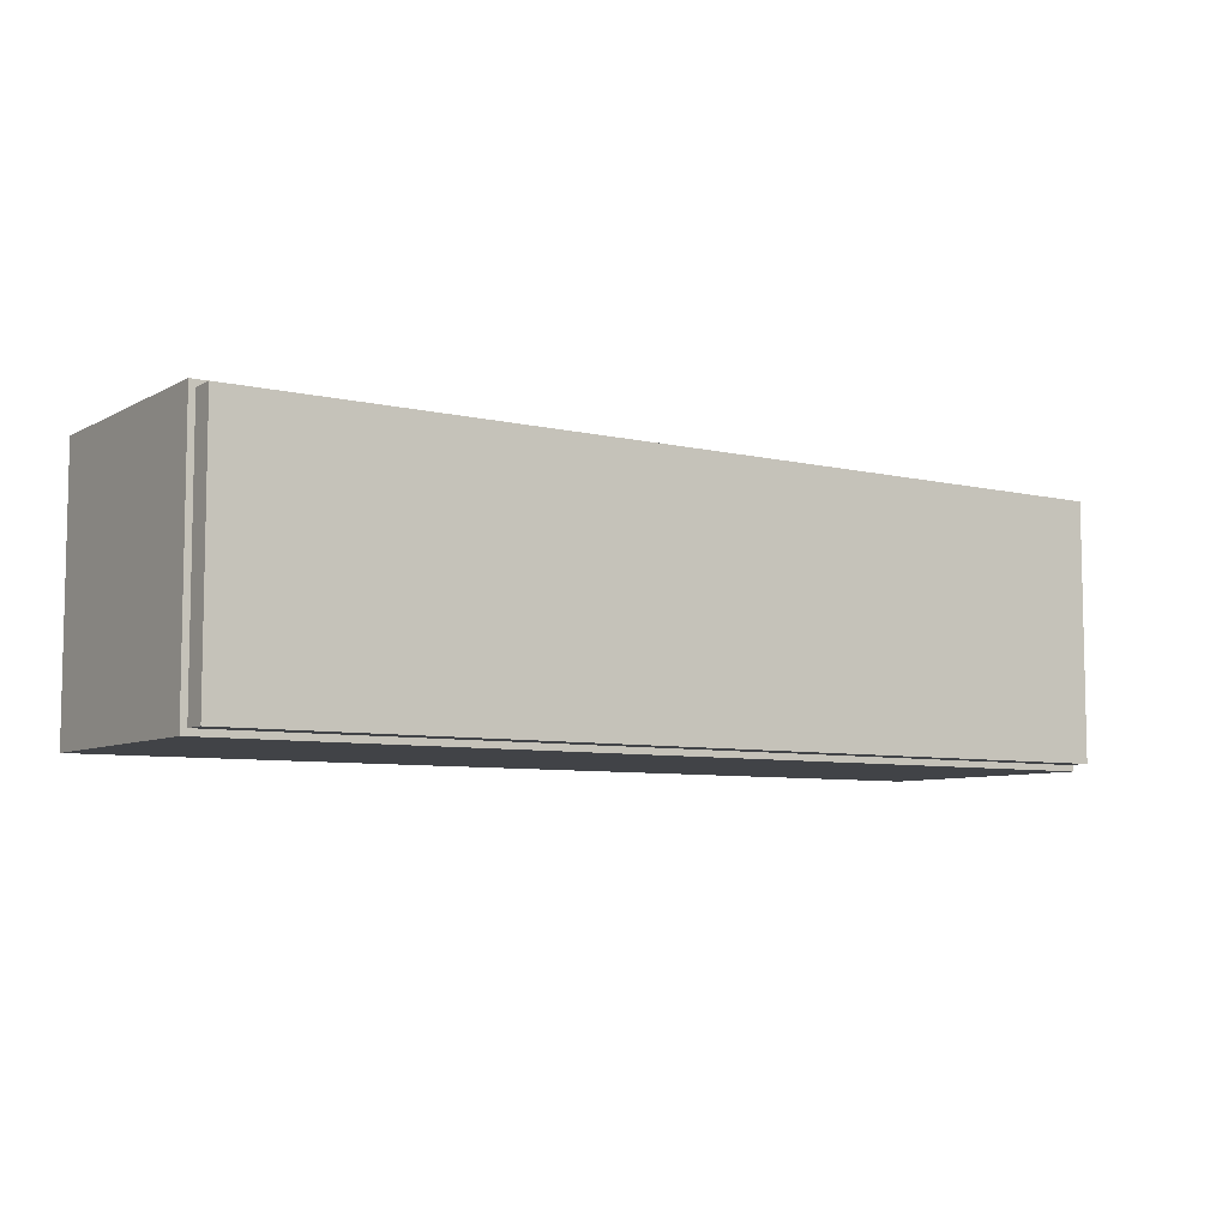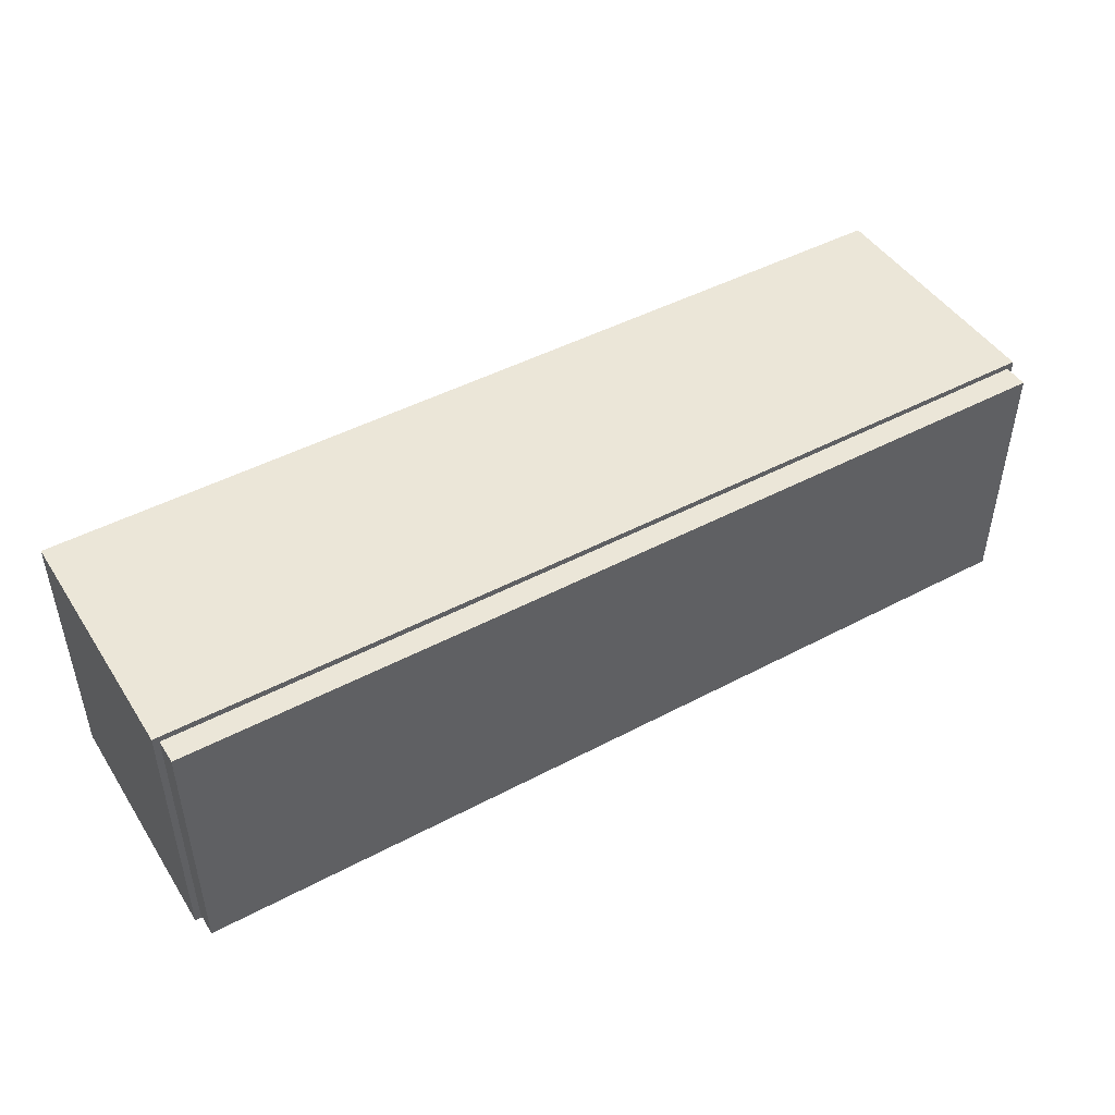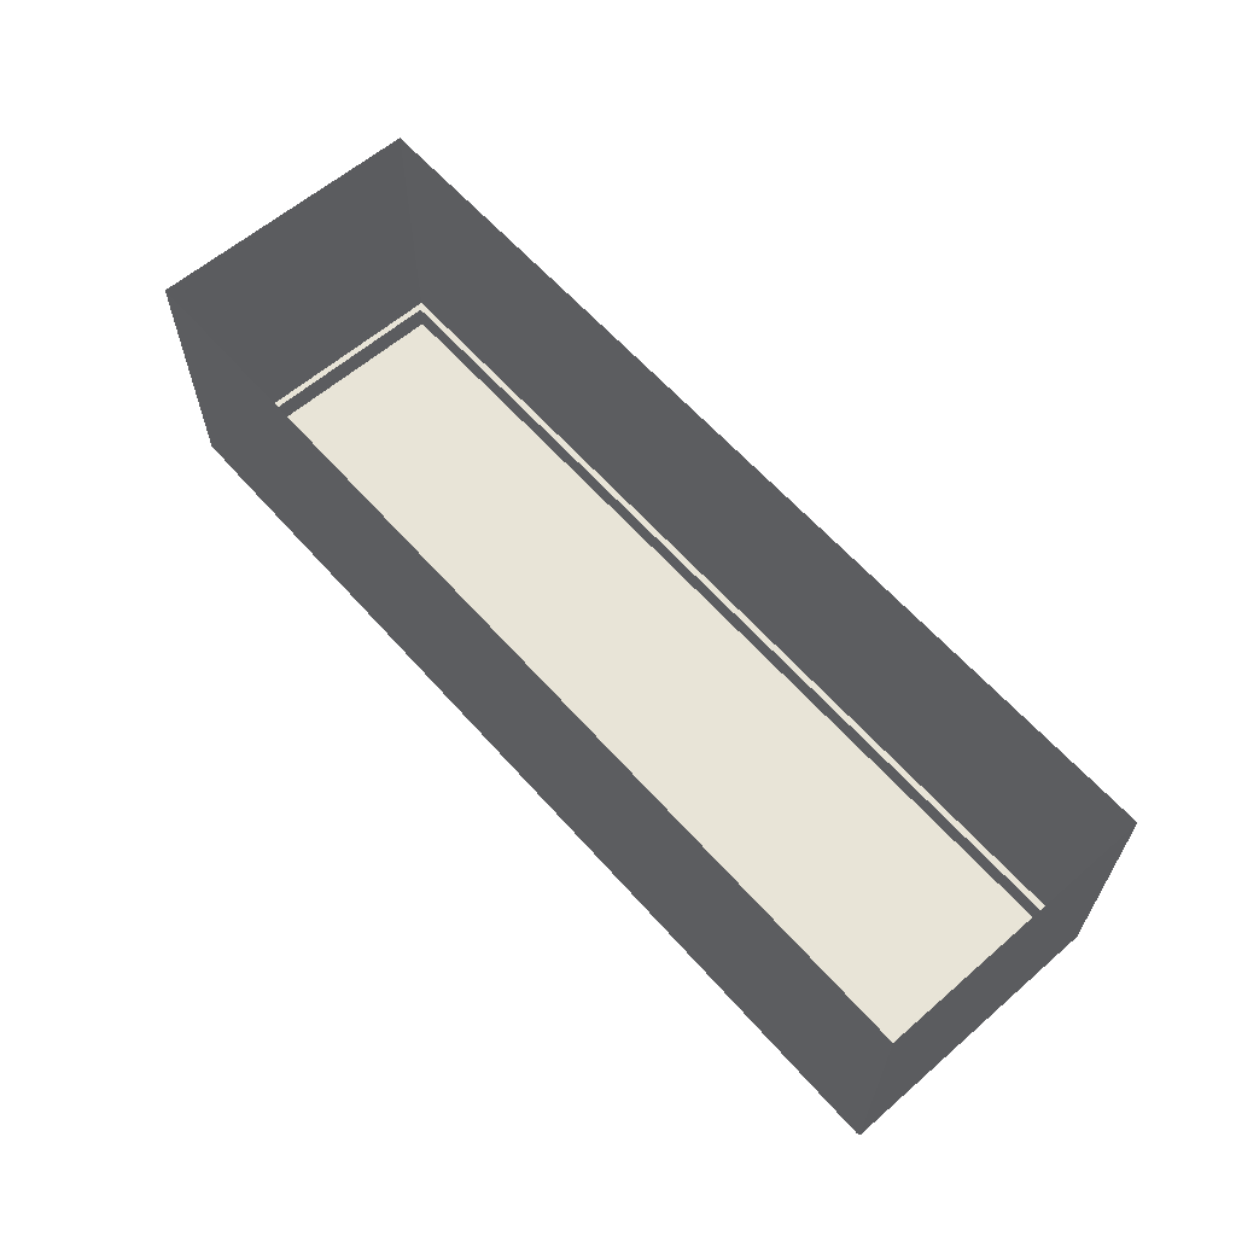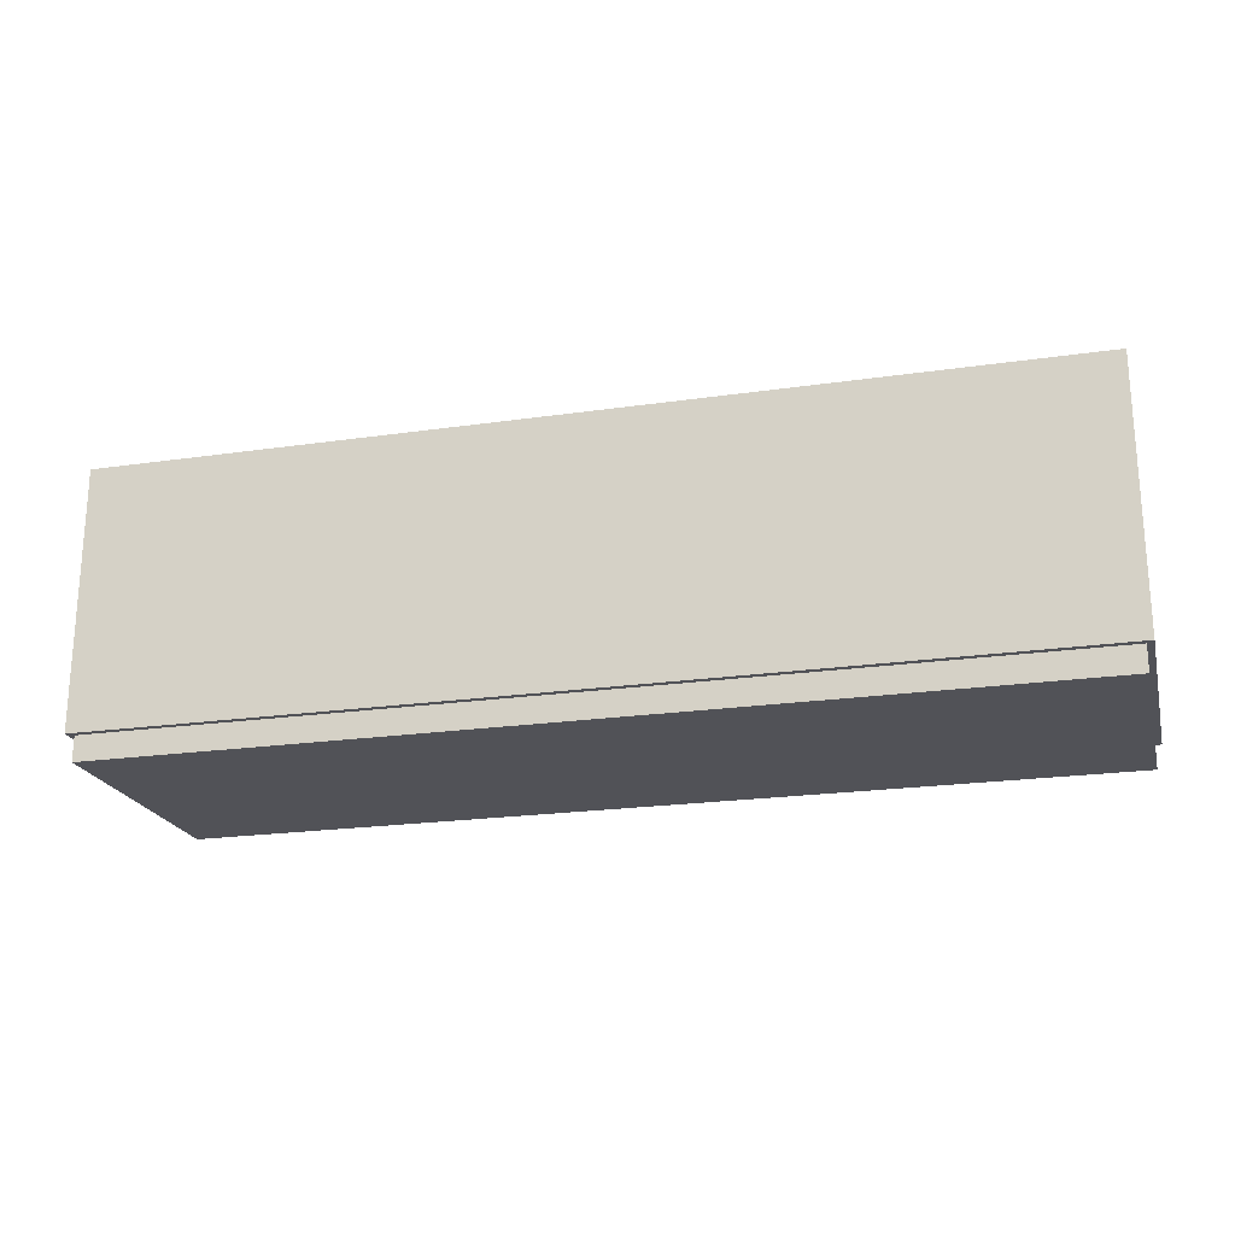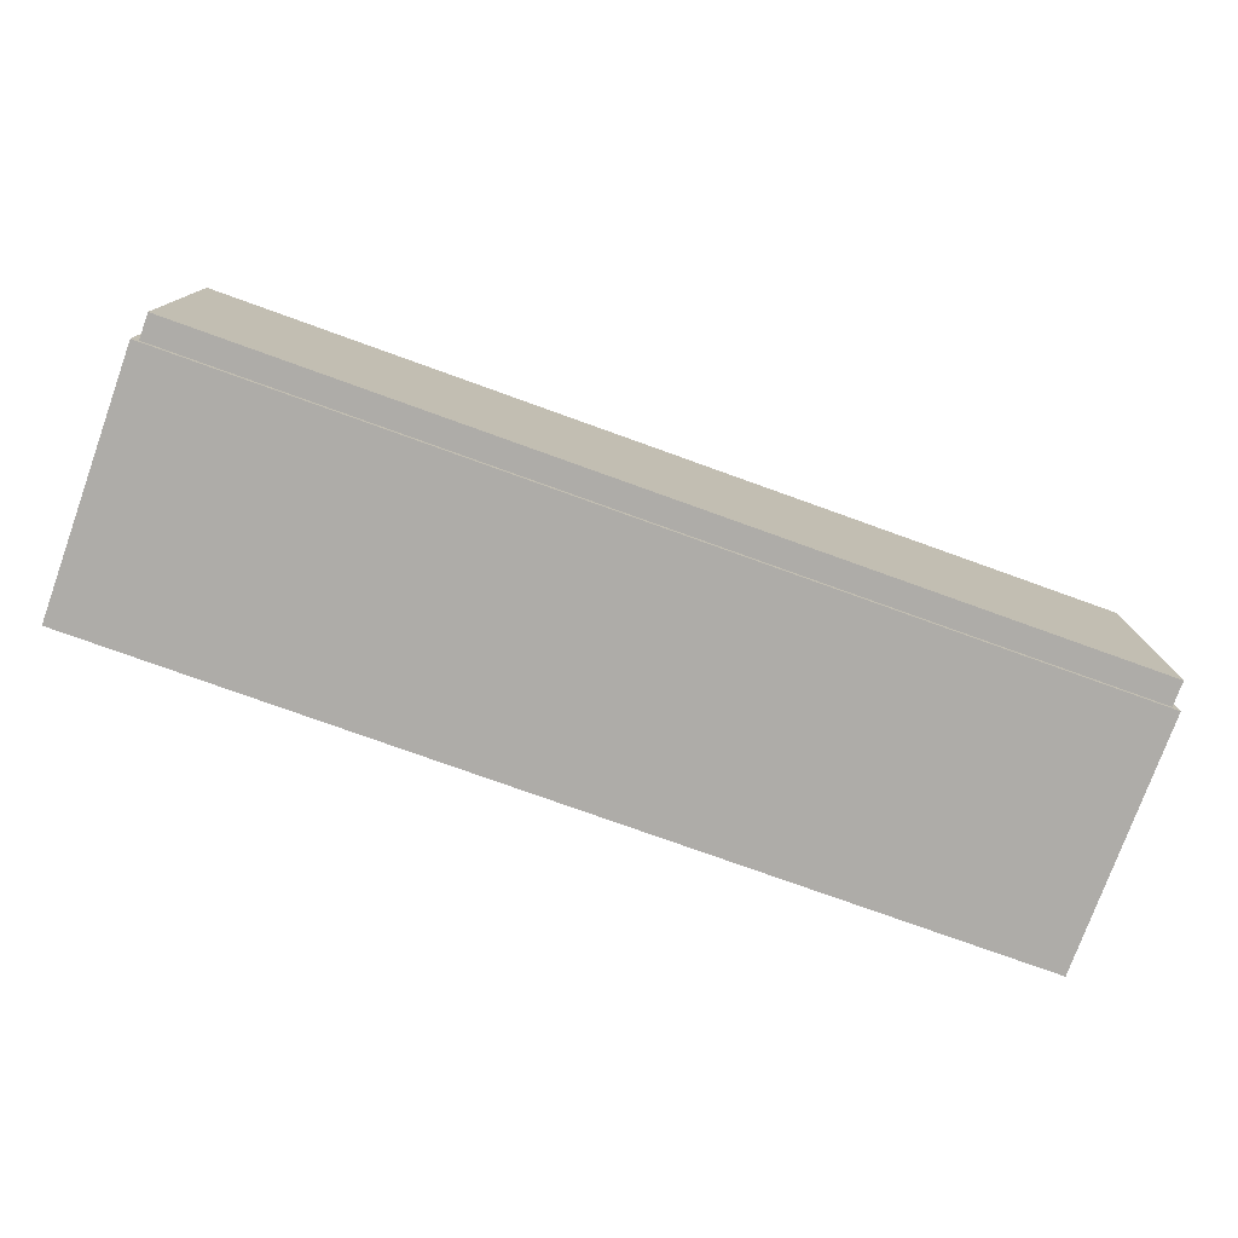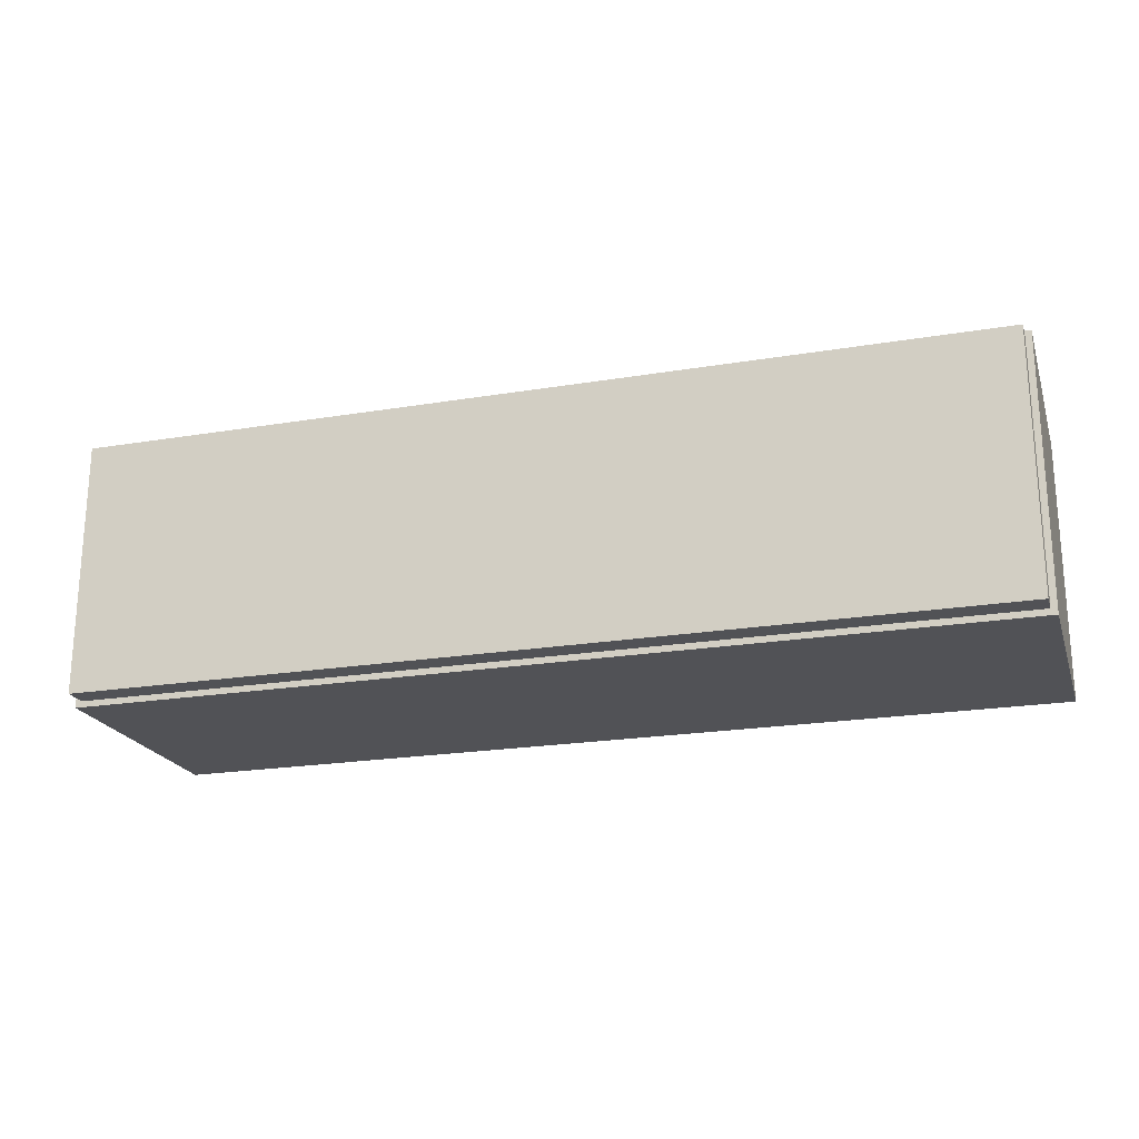
<metadata>
{"format":"obj","ext":"obj","renderer":"f3d","projection":"perspective","resolution":1024,"background":"white","views":[{"elev":-7.1,"azim":146.0,"up":"+Y"},{"elev":46.3,"azim":148.8,"up":"+Y"},{"elev":61.3,"azim":-131.3,"up":"+Z"},{"elev":-21.4,"azim":14.4,"up":"+Z"},{"elev":-76.9,"azim":160.2,"up":"+Y"},{"elev":-21.2,"azim":-163.4,"up":"+Y"}]}
</metadata>
<code>
o MeshCountertopIsland_10X3_0_GeomSubset_1
v -1.524 -0.4569 0.3895
v 1.524 -0.4569 0.3895
v -1.524 -0.4569 0.4195
v 1.524 -0.4569 0.4195
v -1.524 0.4575 0.4195
v 1.524 0.4575 0.4195
v -1.524 0.4575 0.3895
v 1.524 0.4575 0.3895
v -1.504 0.4375 0.3895
v -1.504 -0.4369 0.3895
v 1.504 0.4375 0.3895
v 1.504 -0.4369 0.3895
v 1.504 -0.4369 -0.4365
v 1.504 0.4375 -0.4365
v -1.504 0.4375 -0.4365
v -1.504 -0.4369 -0.4365
v 1.484 -0.4169 -0.4365
v 1.484 0.4175 -0.4365
v 1.484 -0.4169 -0.5165
v 1.484 0.4175 -0.5165
v -1.484 0.4175 -0.4365
v -1.484 0.4175 -0.5165
v -1.484 -0.4169 -0.4365
v -1.484 -0.4169 -0.5165
f 10 9 15 16
f 9 11 14 15
f 11 12 13 14
f 12 10 16 13
f 18 17 19 20
f 21 18 20 22
f 23 21 22 24
f 17 23 24 19
f 14 13 17 18
f 15 14 18 21
f 16 15 21 23
f 13 16 23 17
f 19 24 22 20

</code>
